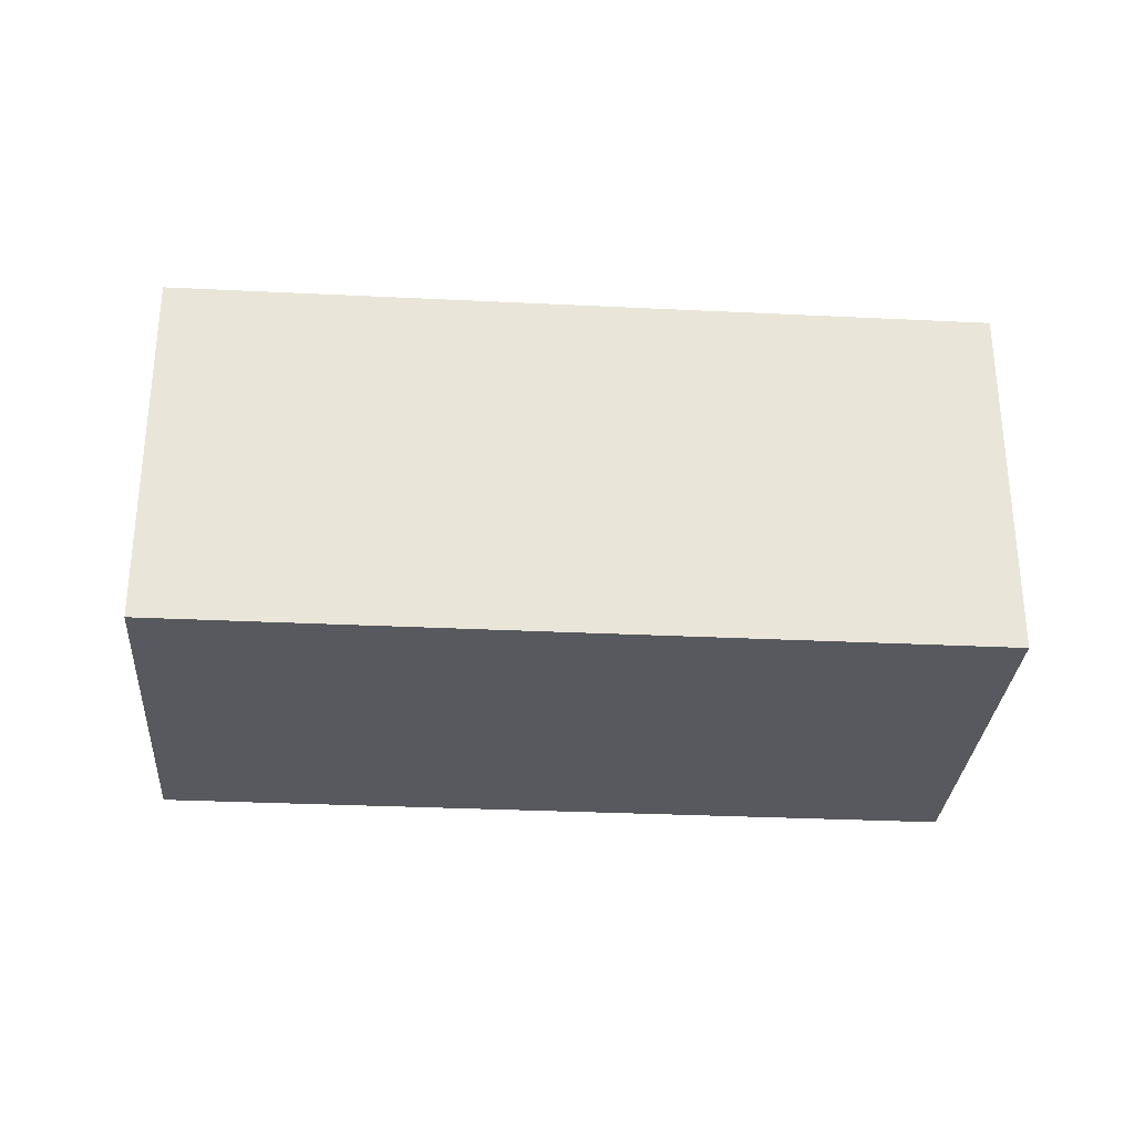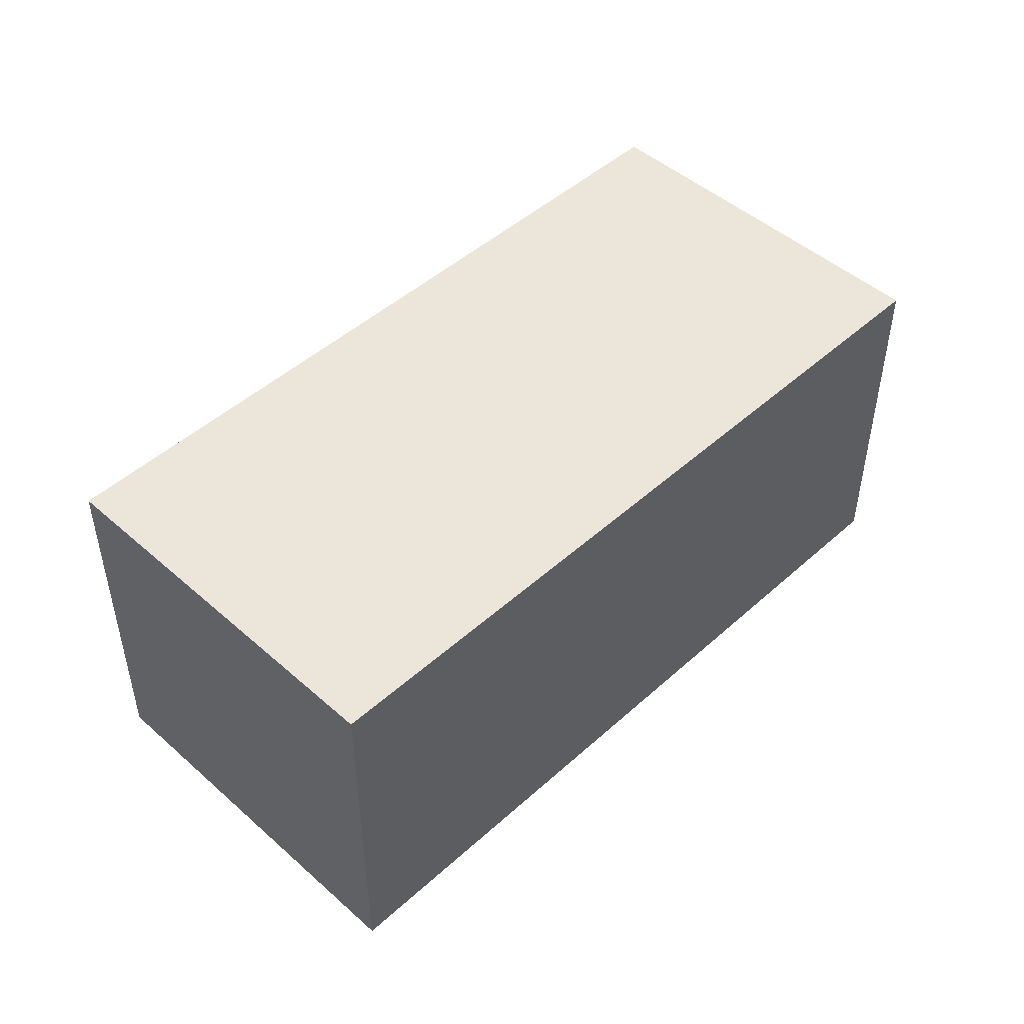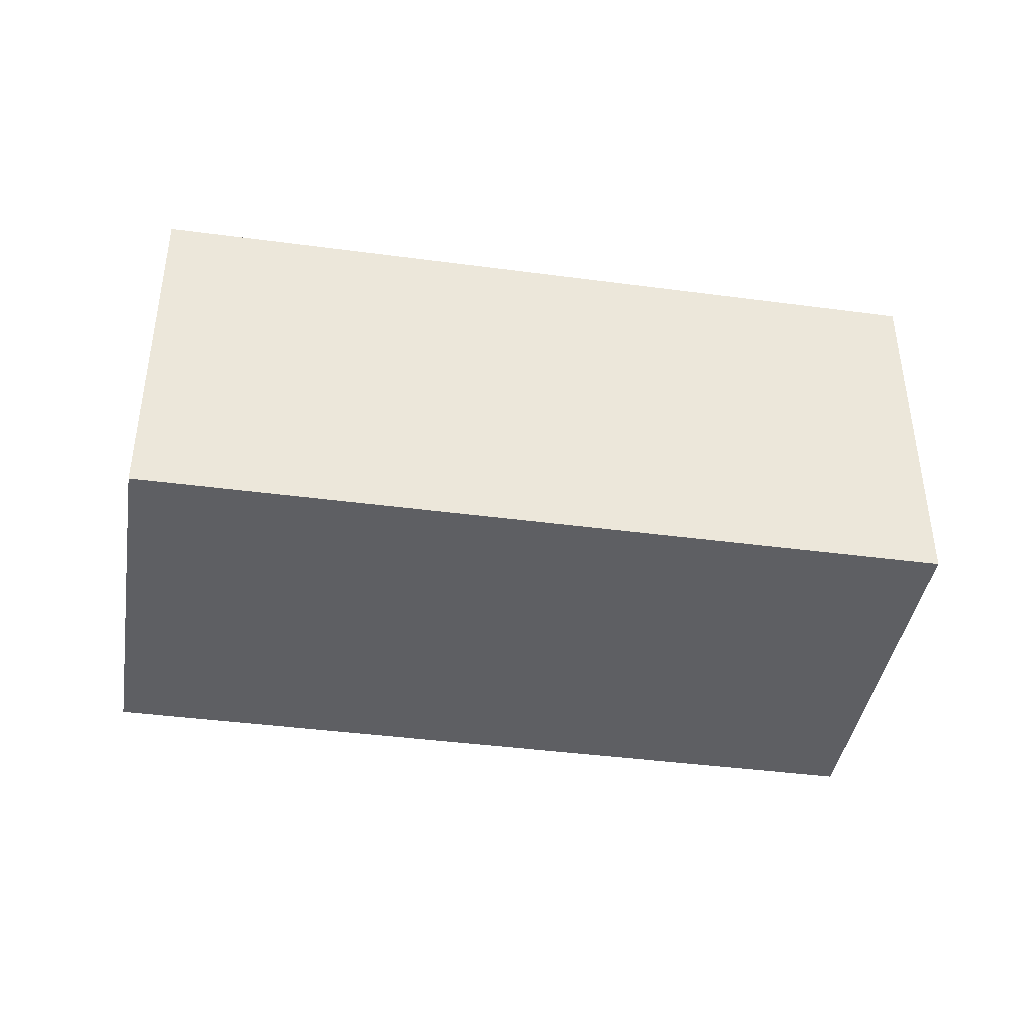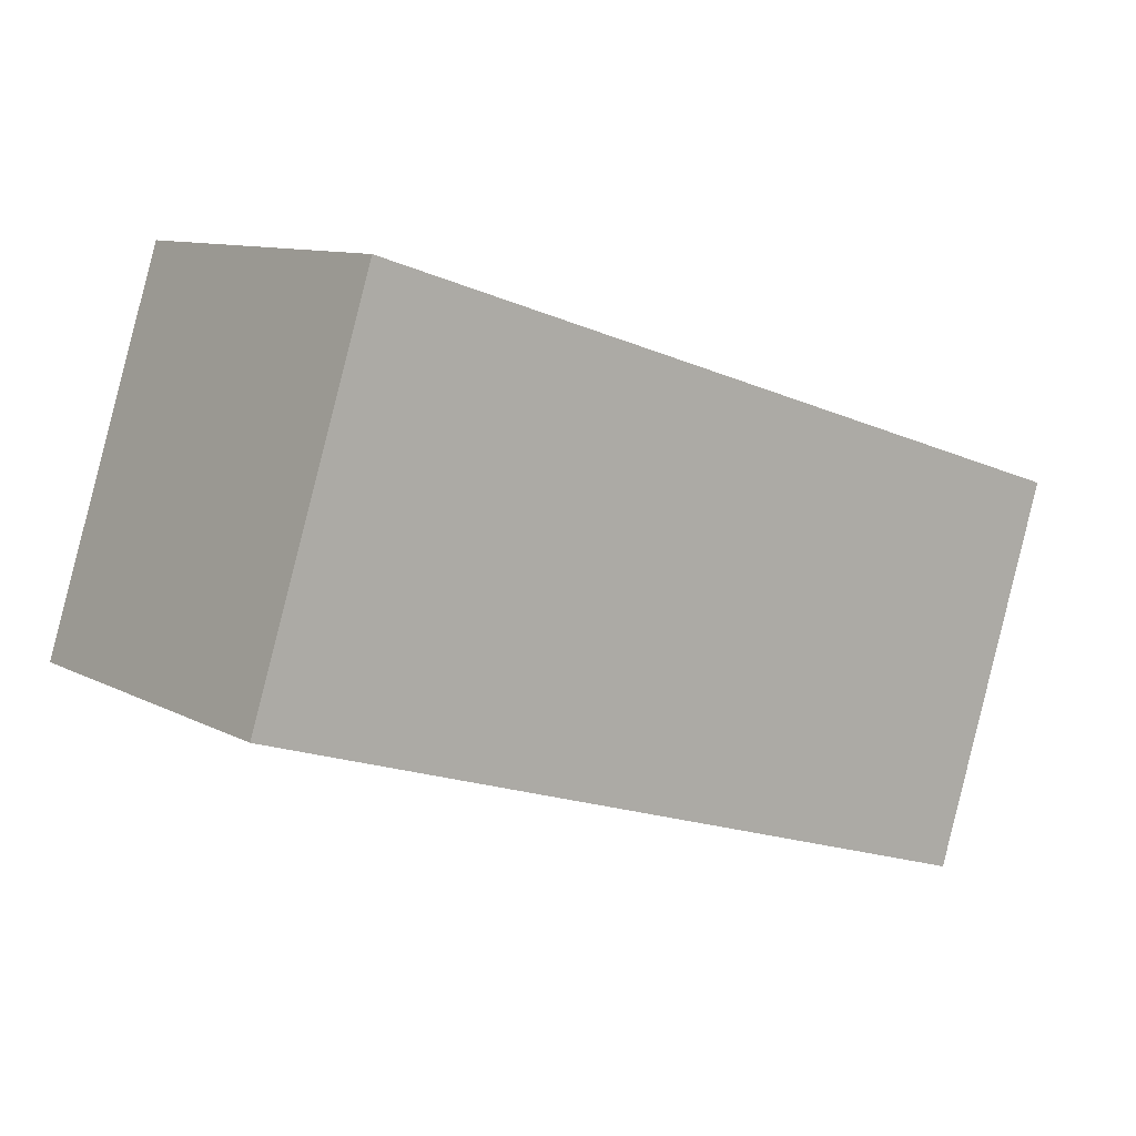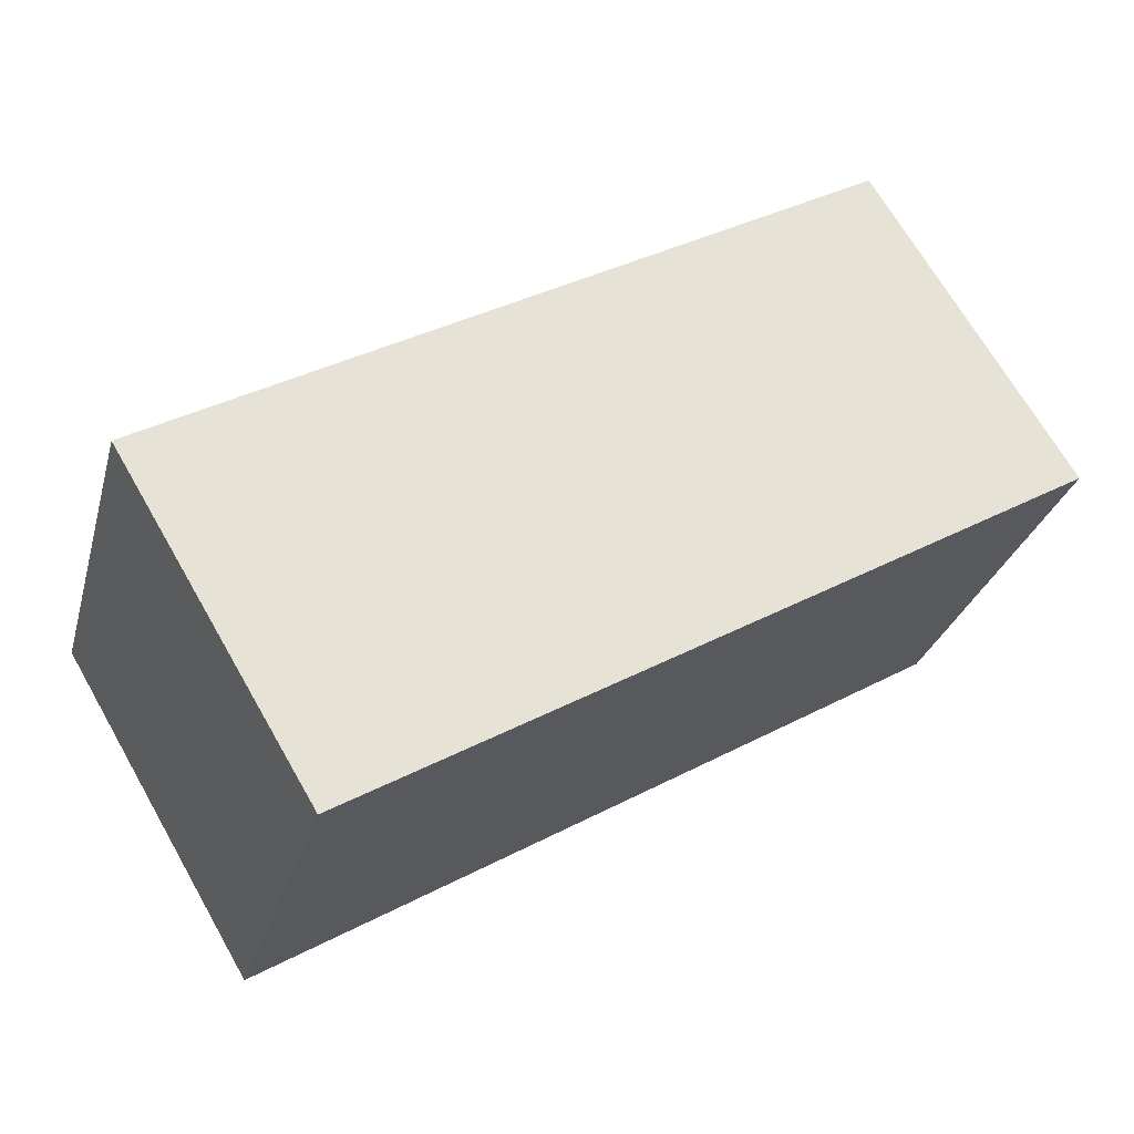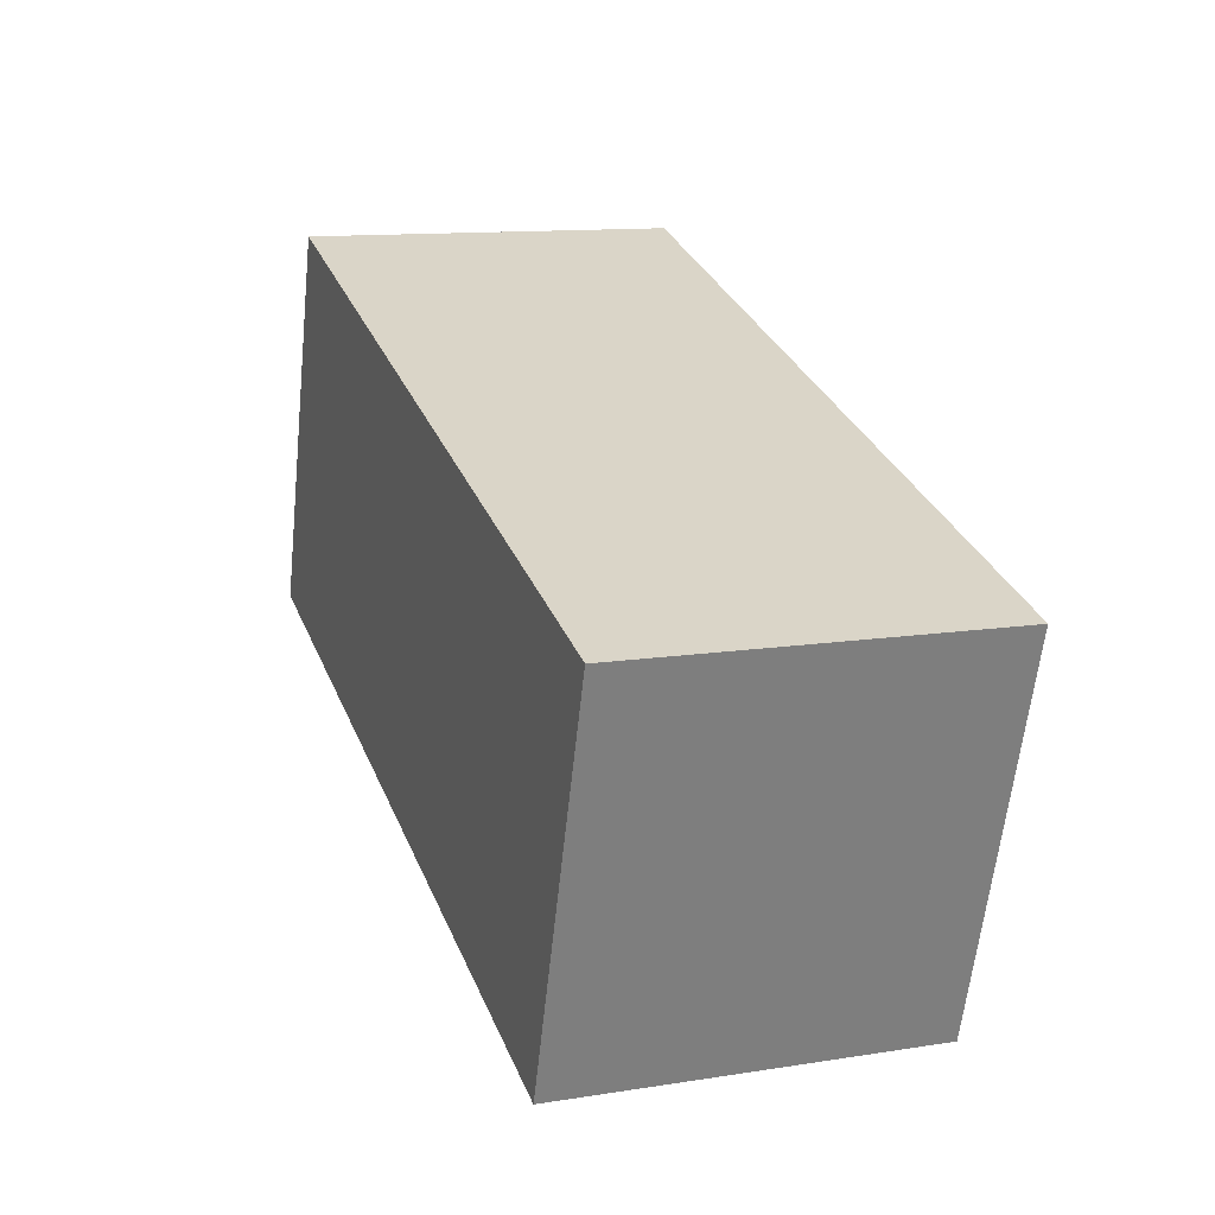
<metadata>
{"format":"obj","ext":"obj","renderer":"f3d","projection":"perspective","resolution":1024,"background":"white","views":[{"elev":-30.3,"azim":13.5,"up":"+Y"},{"elev":47.8,"azim":152.3,"up":"+Y"},{"elev":-41.1,"azim":8.4,"up":"+Y"},{"elev":10.1,"azim":-36.9,"up":"+Z"},{"elev":69.4,"azim":-29.9,"up":"+Z"},{"elev":12.2,"azim":69.6,"up":"+Z"}]}
</metadata>
<code>
v  0 3.301 2.021e-16
v  8.073 3.301 1.164
v  7.002 3.301 -2.218
v  1.071 3.301 3.382
v  7.002 1.358e-16 -2.218
v  0 0 0
v  1.071 -2.071e-16 3.382
v  8.073 -7.127e-17 1.164
g defaultobject
f 1 2 3
f 2 1 4
f 5 1 3
f 1 5 6
f 6 4 1
f 4 6 7
f 7 2 4
f 2 7 8
f 8 3 2
f 3 8 5
f 8 6 5
f 6 8 7

</code>
